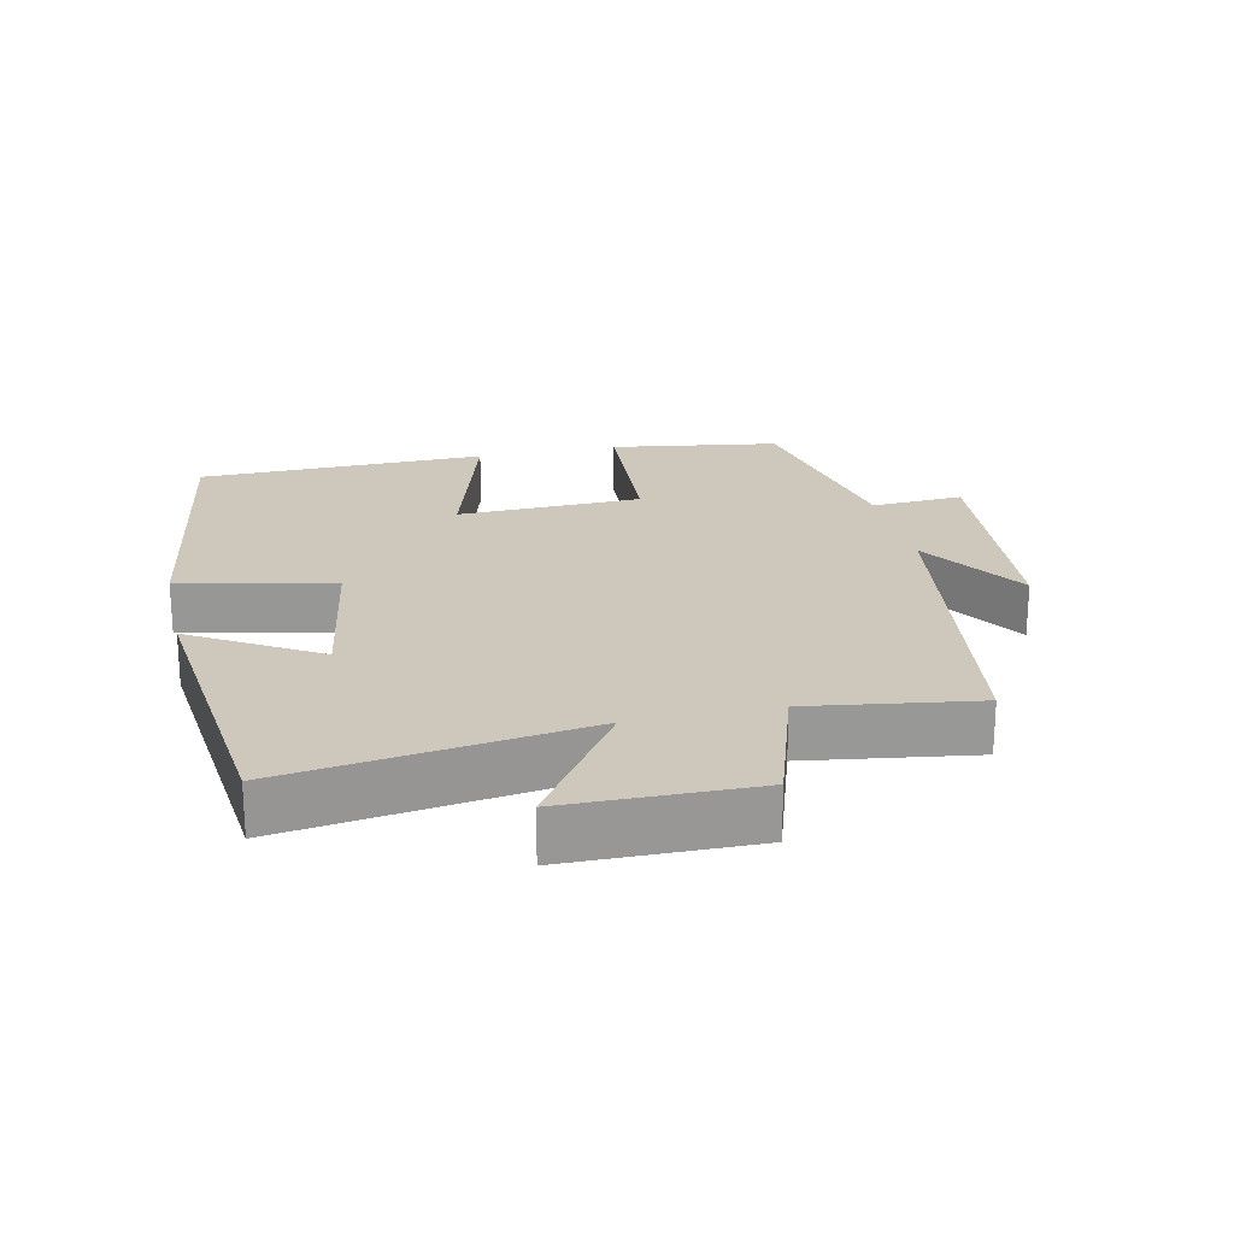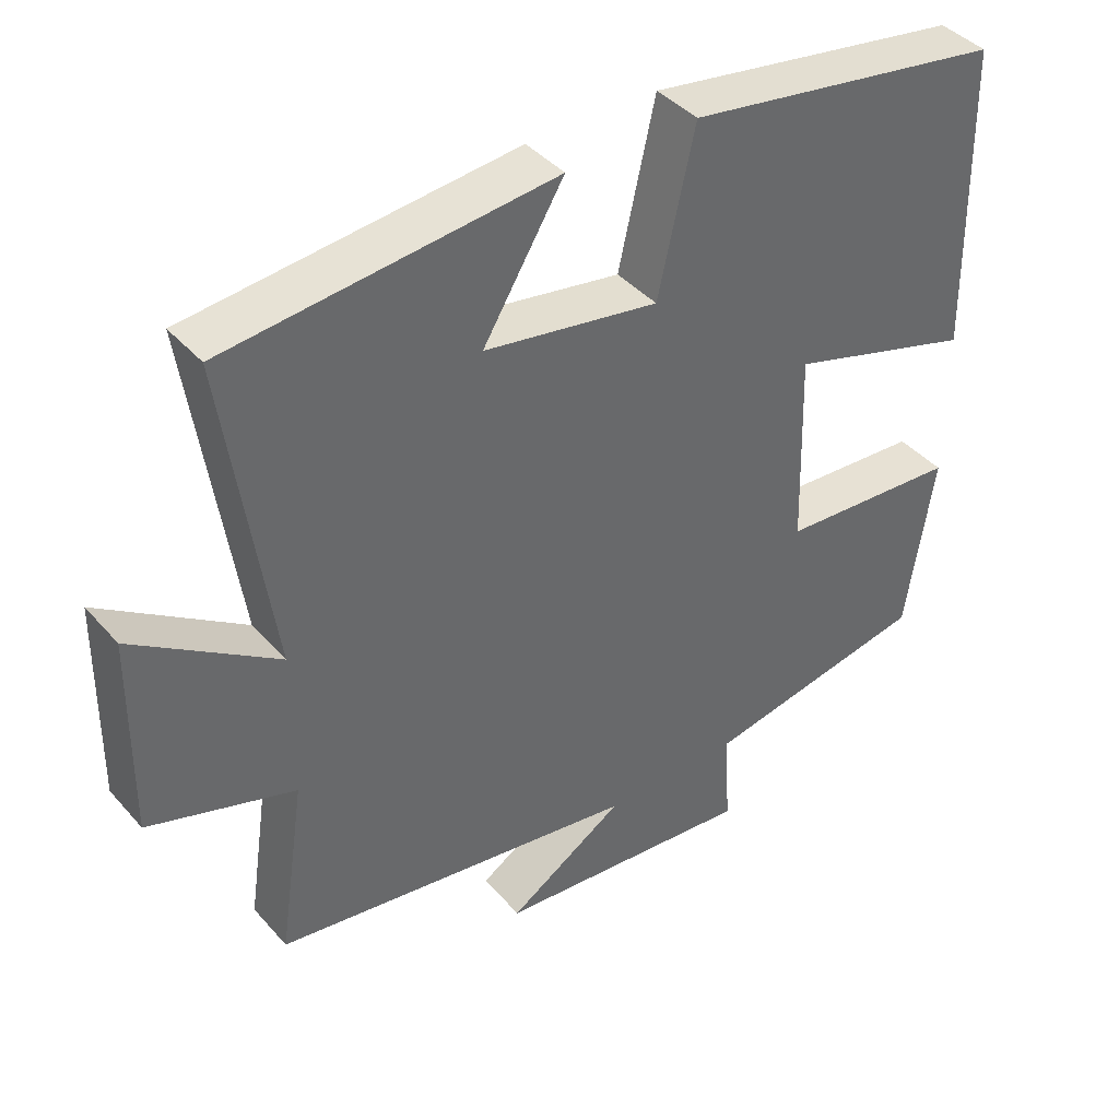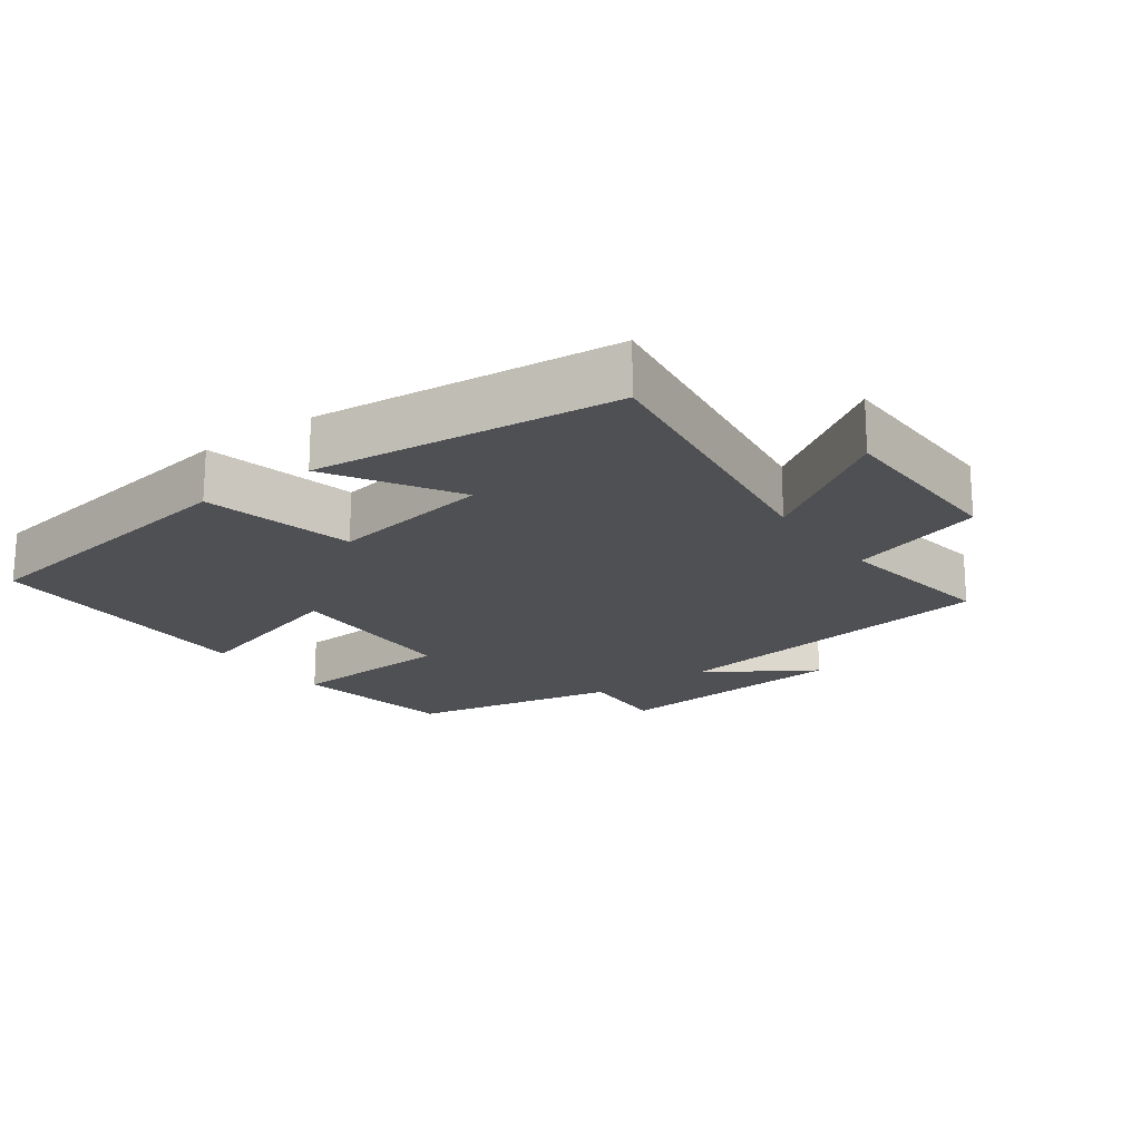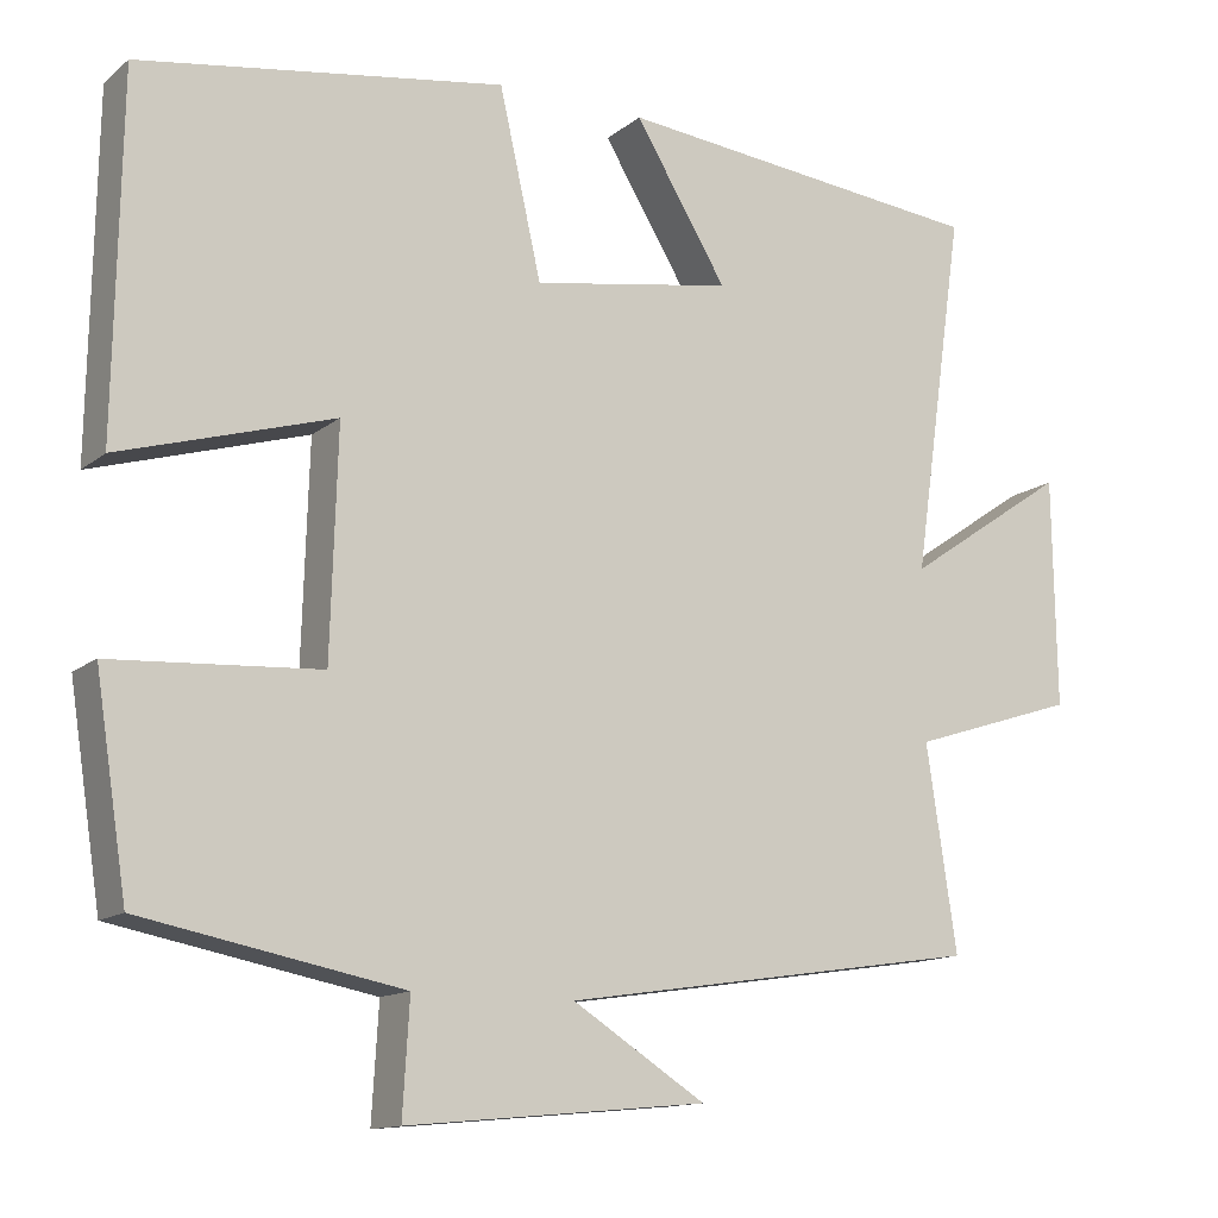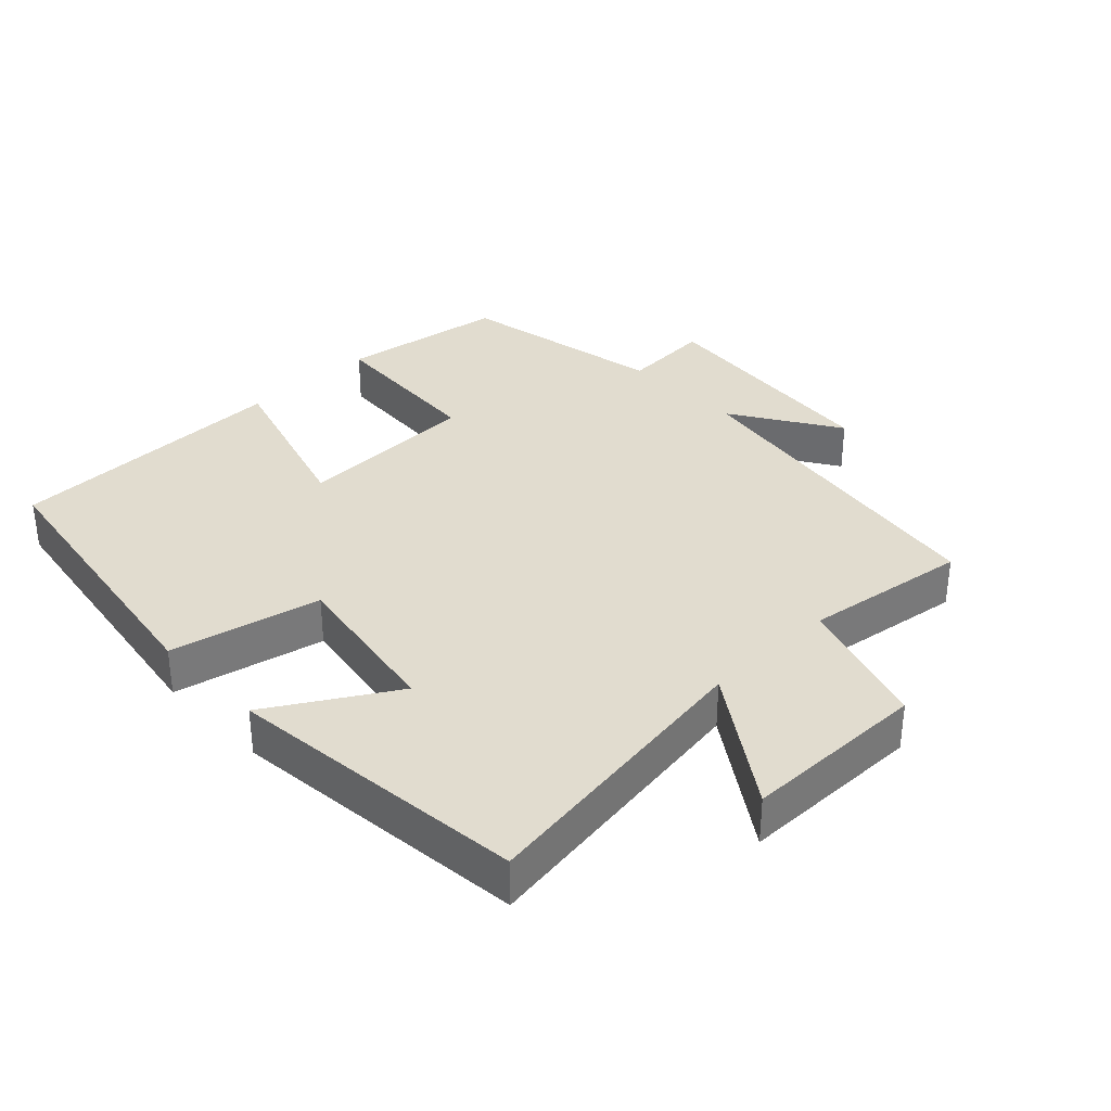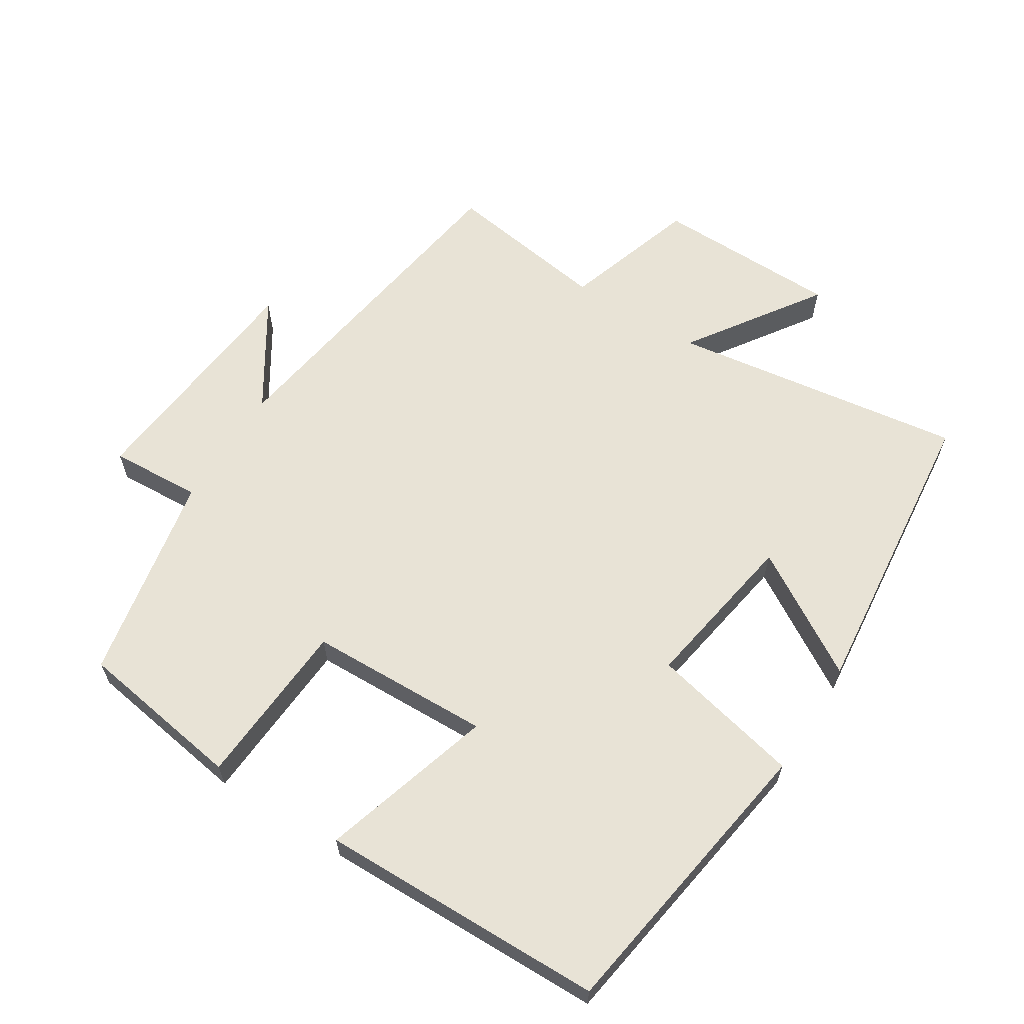
<metadata>
{"format":"obj","ext":"obj","renderer":"f3d","projection":"perspective","resolution":1024,"background":"white","views":[{"elev":21.9,"azim":77.4,"up":"+Y"},{"elev":40.9,"azim":142.9,"up":"+Z"},{"elev":-19.1,"azim":35.9,"up":"+Y"},{"elev":-13.3,"azim":-30.7,"up":"+Z"},{"elev":34.2,"azim":46.1,"up":"+Y"},{"elev":62.5,"azim":-57.8,"up":"+Y"}]}
</metadata>
<code>
v -0.462 0.07 -0.441
v -0.5 0.07 -0.196
v -0.254 0.07 -0.18
v -0.246 0.07 0.088
v -0.5 0.07 0.012
v -0.493 0.07 0.432
v -0.06 0.07 0.5
v -0.01 0.07 0.279
v 0.228 0.07 0.319
v 0.118 0.07 0.5
v 0.562 0.07 0.454
v 0.5 0.07 0.022
v 0.694 0.07 0.154
v 0.698 0.07 -0.118
v 0.5 0.07 -0.182
v 0.536 0.07 -0.424
v 0.036 0.07 -0.5
v 0.194 0.07 -0.6
v -0.162 0.07 -0.634
v -0.154 0.07 -0.5
v -0.462 0 -0.441
v -0.5 0 -0.196
v -0.254 0 -0.18
v -0.246 0 0.088
v -0.5 0 0.012
v -0.493 0 0.432
v -0.06 0 0.5
v -0.01 0 0.279
v 0.228 0 0.319
v 0.118 0 0.5
v 0.562 0 0.454
v 0.5 0 0.022
v 0.694 0 0.154
v 0.698 0 -0.118
v 0.5 0 -0.182
v 0.536 0 -0.424
v 0.036 0 -0.5
v 0.194 0 -0.6
v -0.162 0 -0.634
v -0.154 0 -0.5
f 17 18 19 20
f 15 16 17 20
f 15 20 1 2
f 12 13 14 15
f 9 10 11 12
f 8 9 12 15
f 5 6 7 8
f 4 5 8
f 3 4 8 15
f 2 3 15
f 40 39 38 37
f 40 37 36 35
f 22 21 40 35
f 35 34 33 32
f 32 31 30 29
f 35 32 29 28
f 28 27 26 25
f 28 25 24
f 35 28 24 23
f 35 23 22
f 1 21 22 2
f 2 22 23 3
f 3 23 24 4
f 4 24 25 5
f 5 25 26 6
f 6 26 27 7
f 7 27 28 8
f 8 28 29 9
f 9 29 30 10
f 10 30 31 11
f 11 31 32 12
f 12 32 33 13
f 13 33 34 14
f 14 34 35 15
f 15 35 36 16
f 16 36 37 17
f 17 37 38 18
f 18 38 39 19
f 19 39 40 20
f 20 40 21 1

</code>
